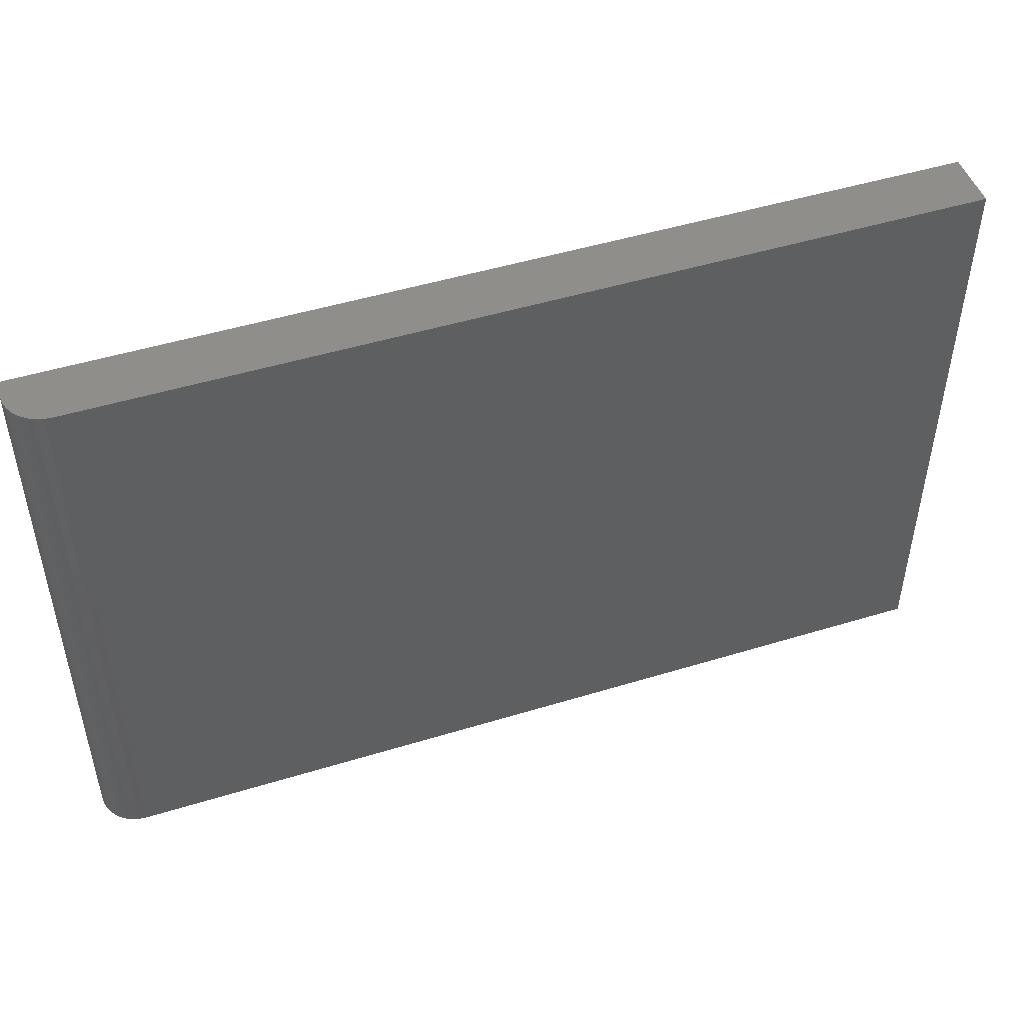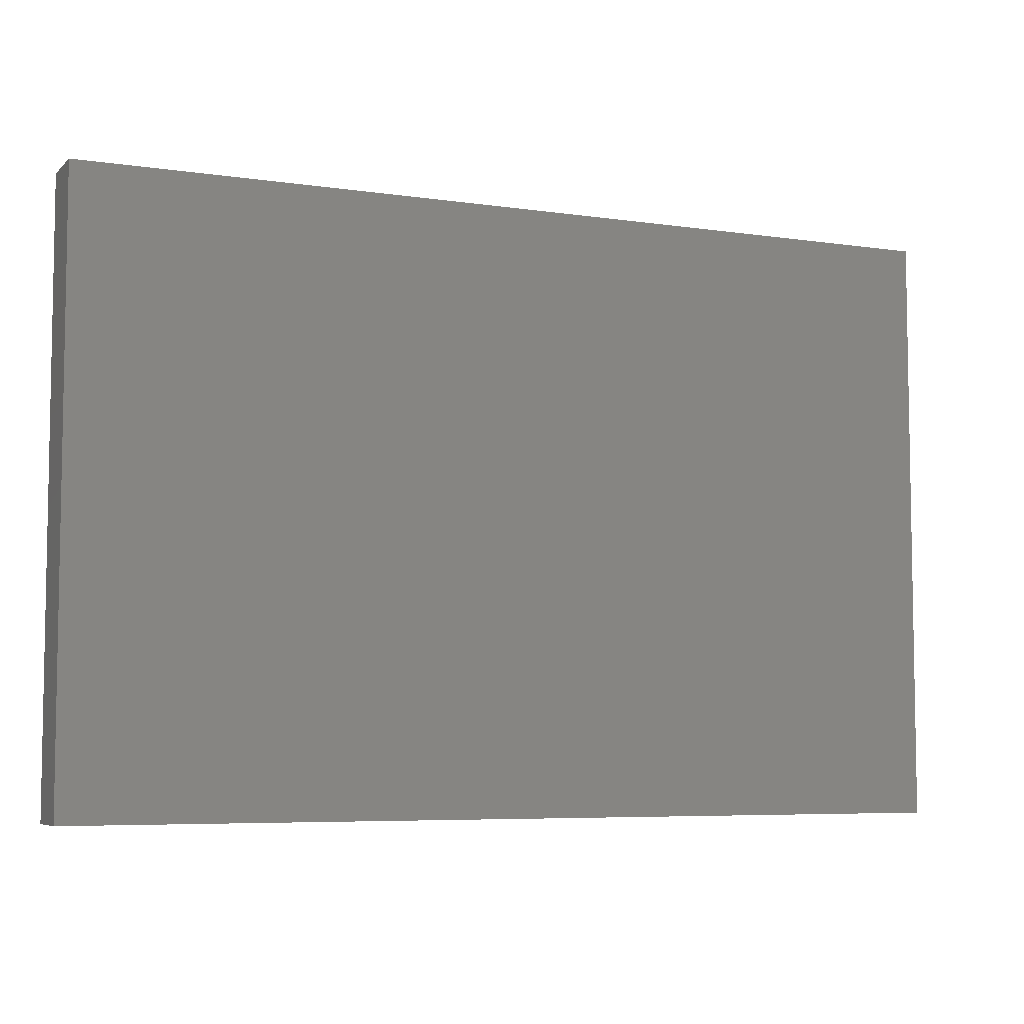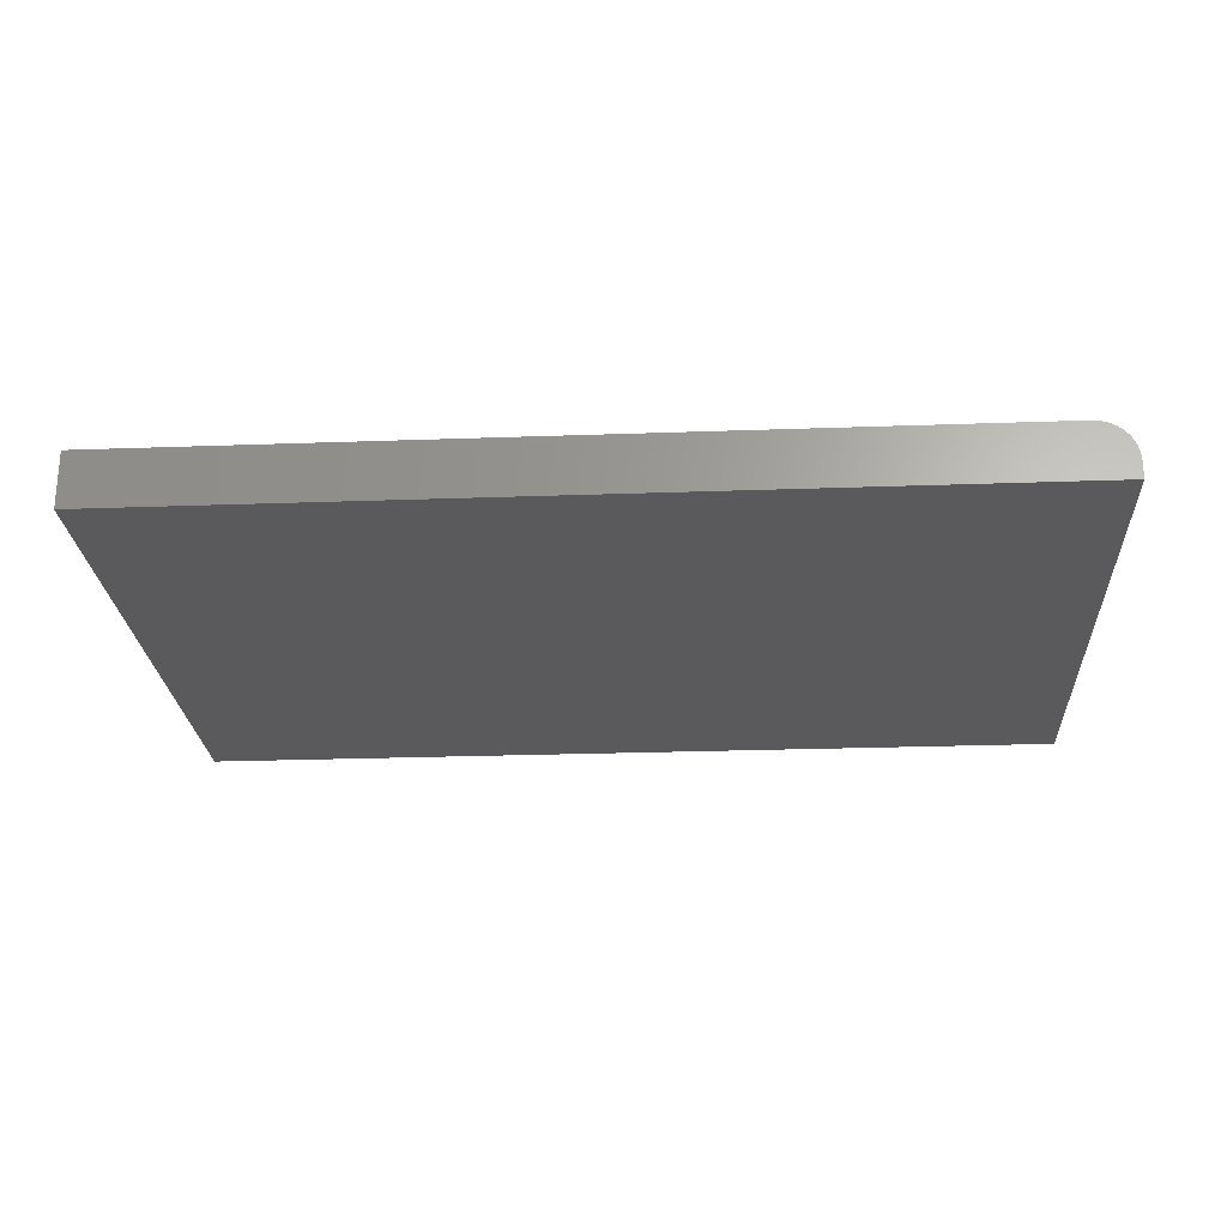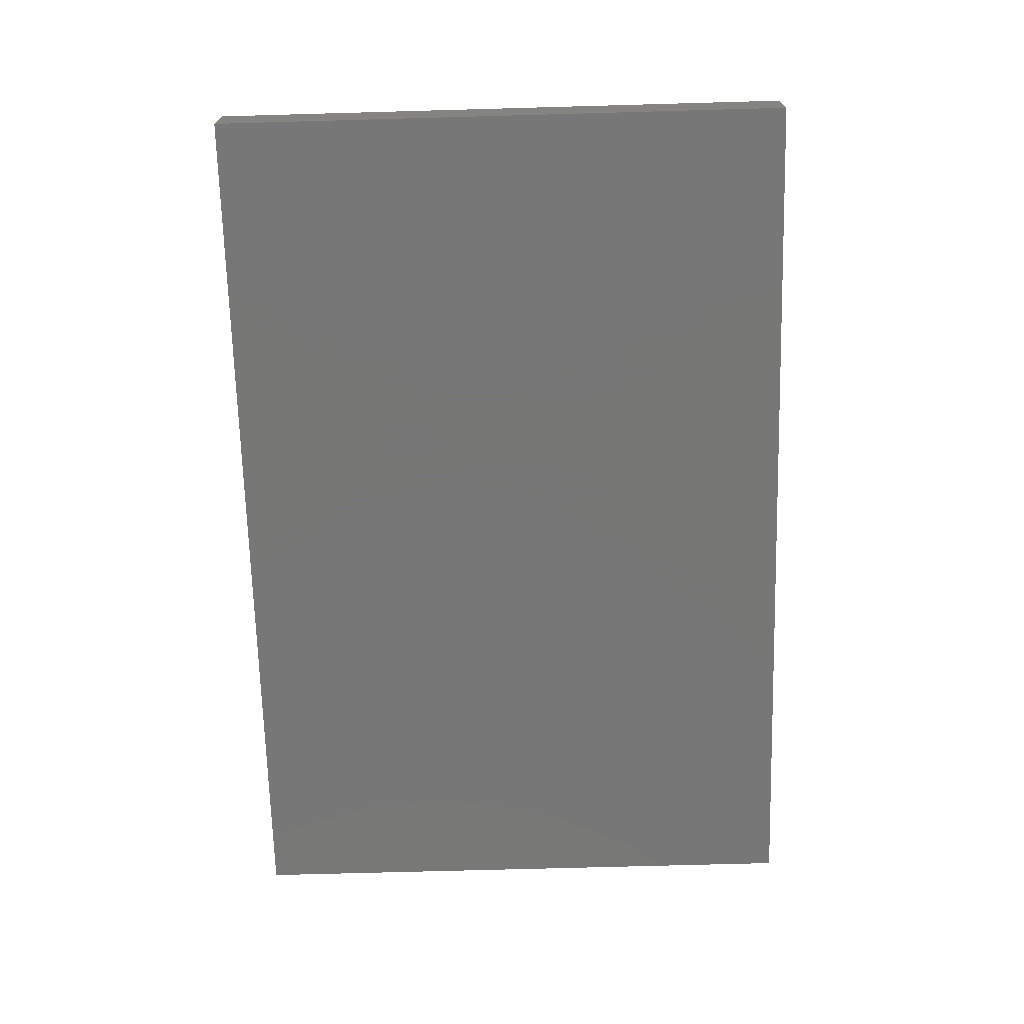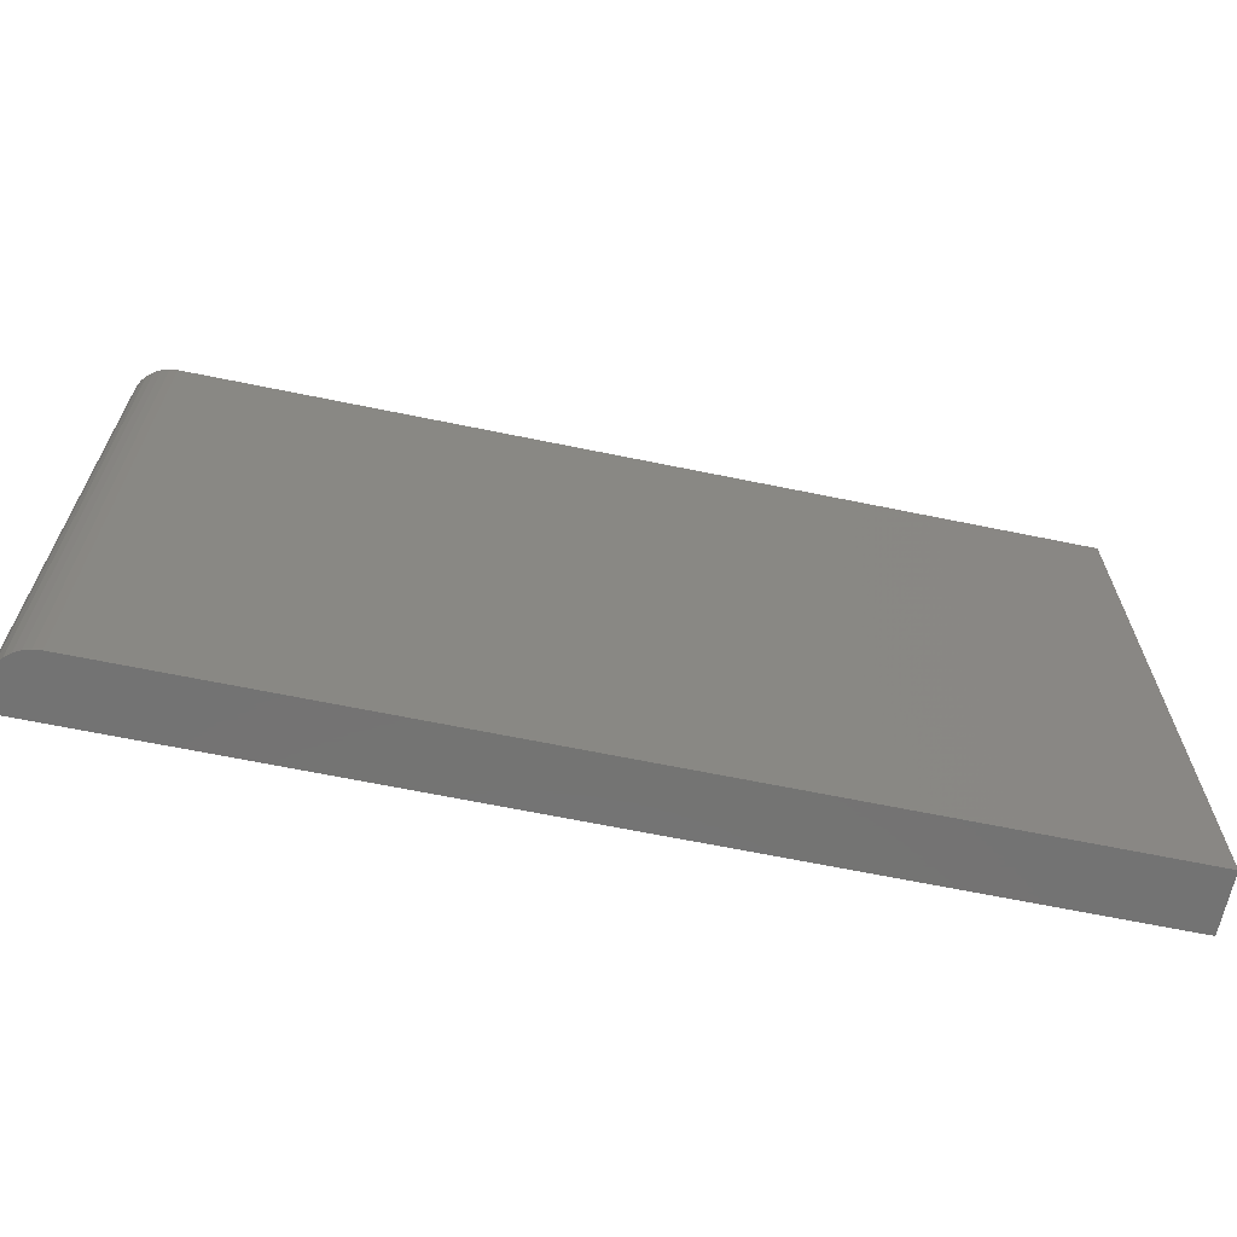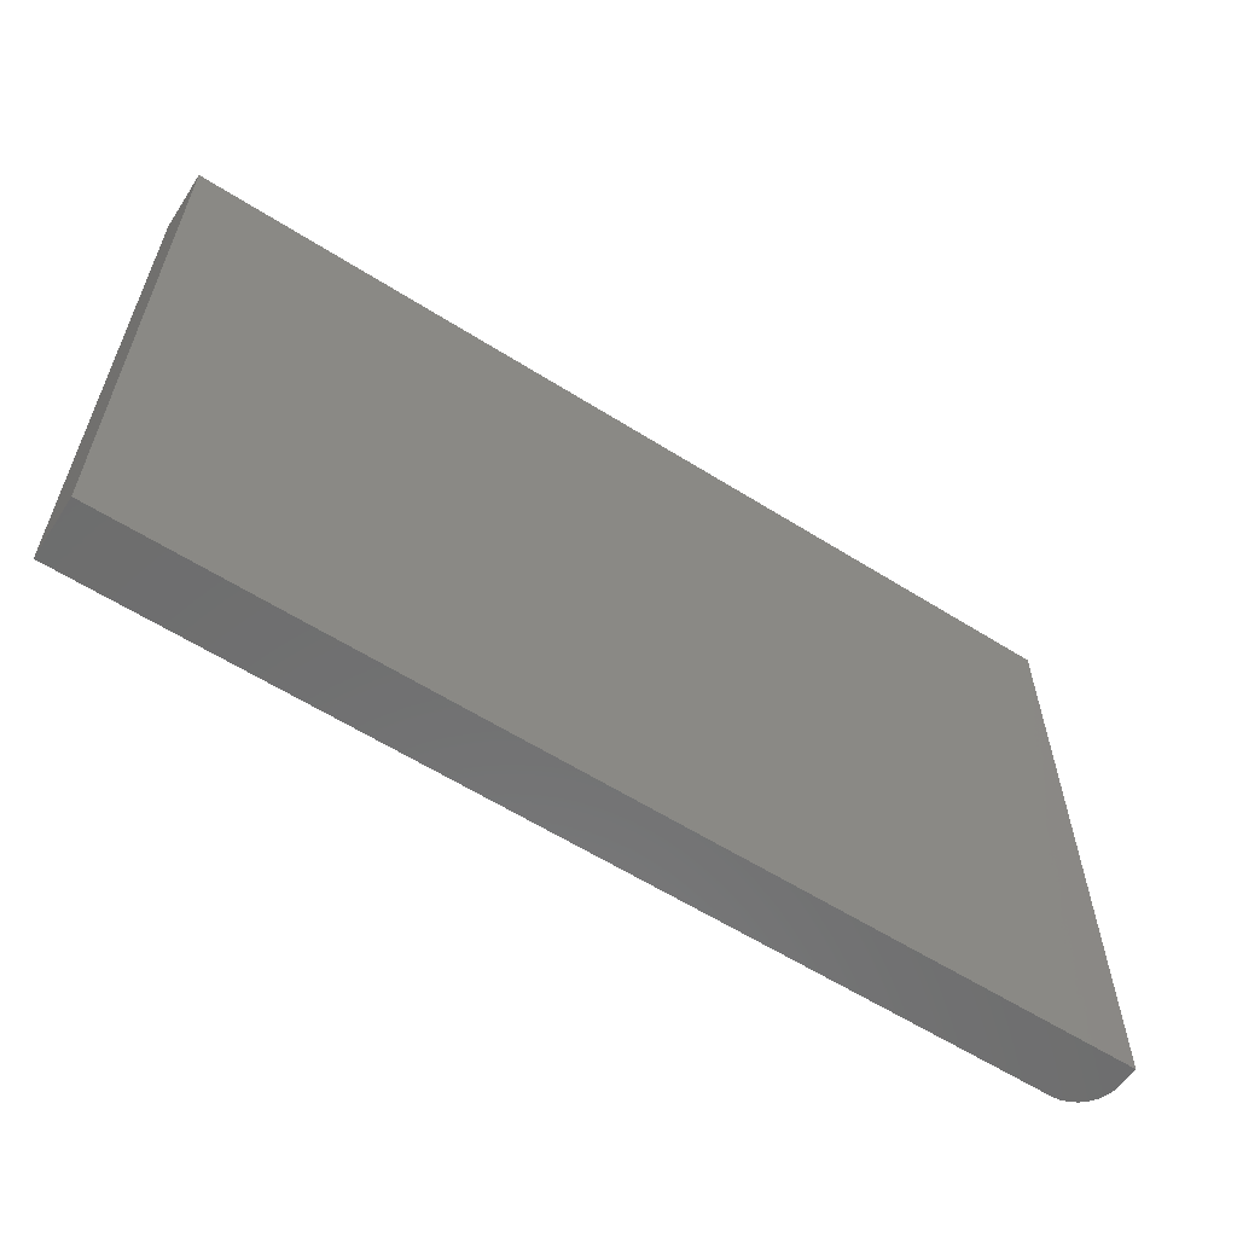
<metadata>
{"format":"stl","ext":"stl","renderer":"f3d","projection":"perspective","resolution":1024,"background":"white","views":[{"elev":48.4,"azim":-18.9,"up":"+Y"},{"elev":-6.2,"azim":156.1,"up":"+Y"},{"elev":-24.5,"azim":-176.6,"up":"+Z"},{"elev":-70.0,"azim":91.6,"up":"+Z"},{"elev":-65.6,"azim":-11.7,"up":"+Y"},{"elev":-59.6,"azim":147.0,"up":"+Y"}]}
</metadata>
<code>
# stl→obj: 24 verts, 44 faces
v 0.03125 -0.5 0.04688
v 0.75 -0.5 0.04688
v 0.03125 -0.002632 0.04688
v 0.75 -0.002632 0.04688
v 0 -0.002632 0.01562
v 0 -0.002632 0
v 0 -0.5 0.01562
v 0 -0.5 0
v 0.0006005 -0.002632 0.02172
v 0.002379 -0.002632 0.02758
v 0.005267 -0.002632 0.03299
v 0.009153 -0.002632 0.03772
v 0.01389 -0.002632 0.04161
v 0.01929 -0.002632 0.0445
v 0.02515 -0.002632 0.04627
v 0.75 -0.002632 0
v 0.005267 -0.5 0.03299
v 0.01929 -0.5 0.0445
v 0.01389 -0.5 0.04161
v 0.009153 -0.5 0.03772
v 0.02515 -0.5 0.04627
v 0.002379 -0.5 0.02758
v 0.0006005 -0.5 0.02172
v 0.75 -0.5 0
f 1 2 3
f 3 2 4
f 5 6 7
f 7 6 8
f 5 9 10
f 6 5 10
f 6 10 11
f 6 11 12
f 6 12 13
f 6 13 14
f 6 14 15
f 6 15 3
f 6 3 4
f 6 4 16
f 17 18 19
f 17 19 20
f 21 18 17
f 21 17 22
f 21 22 23
f 21 23 7
f 21 7 8
f 21 8 1
f 1 8 2
f 2 8 24
f 5 7 9
f 9 7 23
f 9 23 10
f 10 23 22
f 10 22 11
f 11 22 17
f 11 17 12
f 12 17 20
f 12 20 13
f 13 20 19
f 13 19 14
f 14 19 18
f 14 18 15
f 15 18 21
f 15 21 3
f 3 21 1
f 8 6 24
f 24 6 16
f 2 24 4
f 4 24 16

</code>
